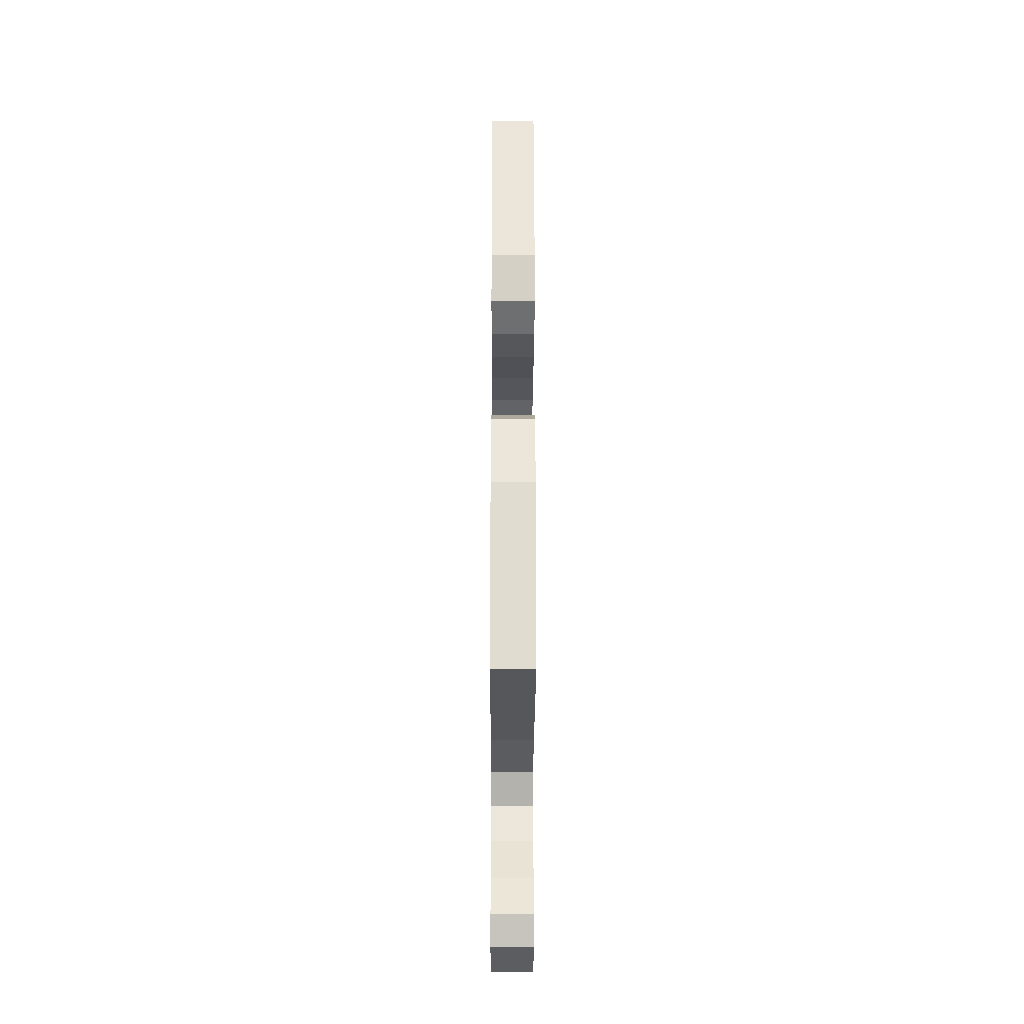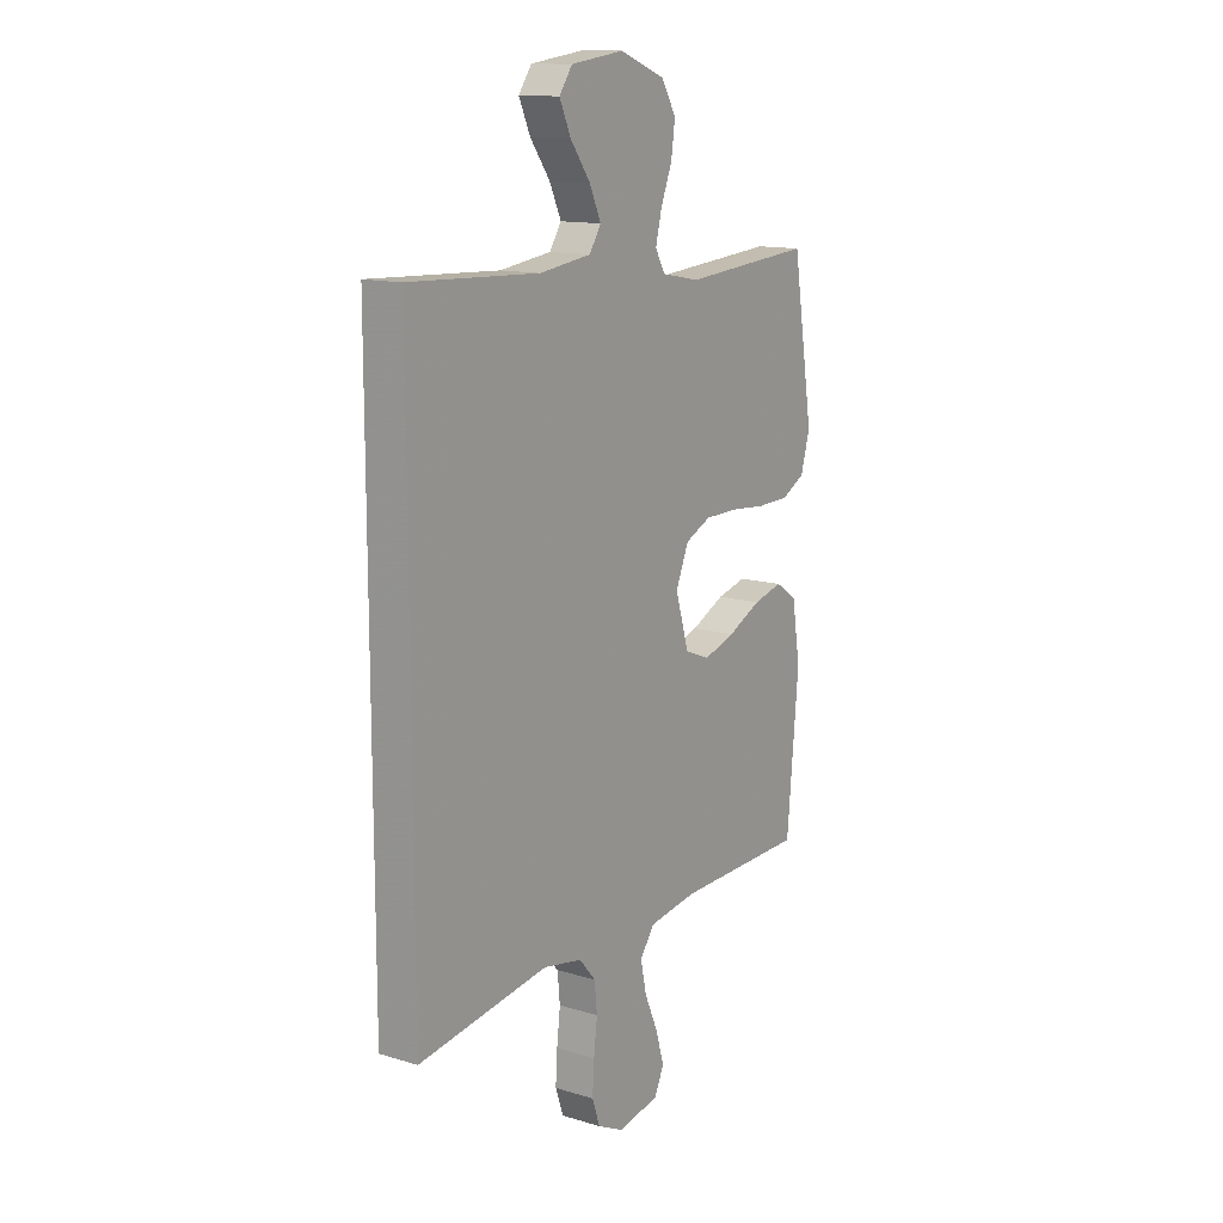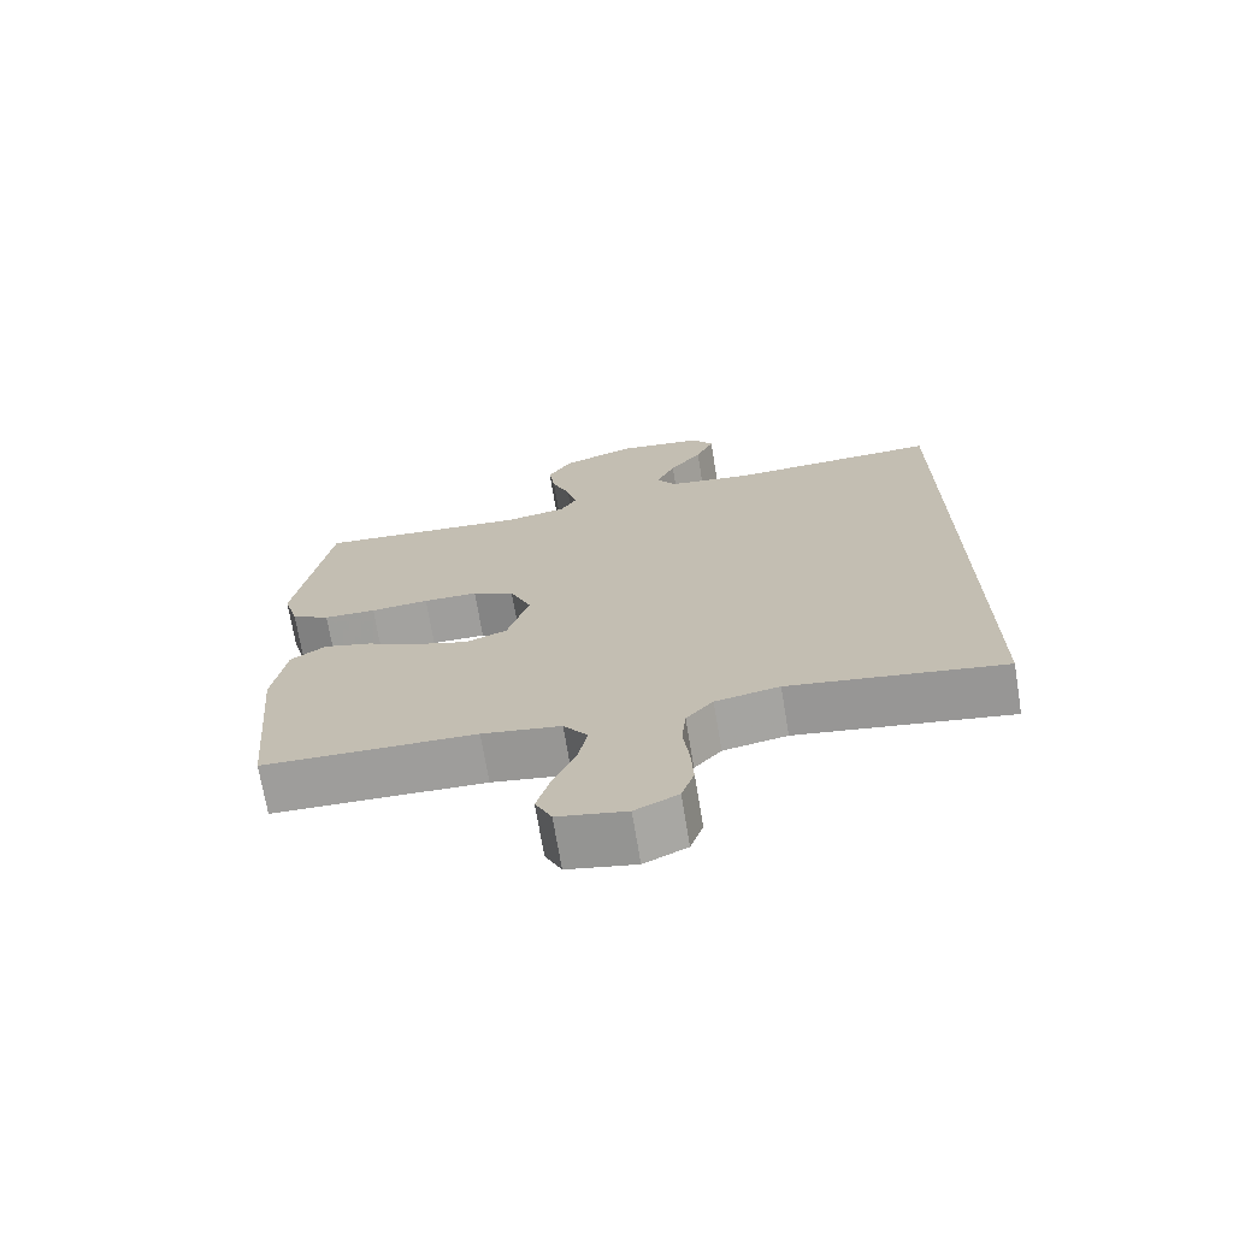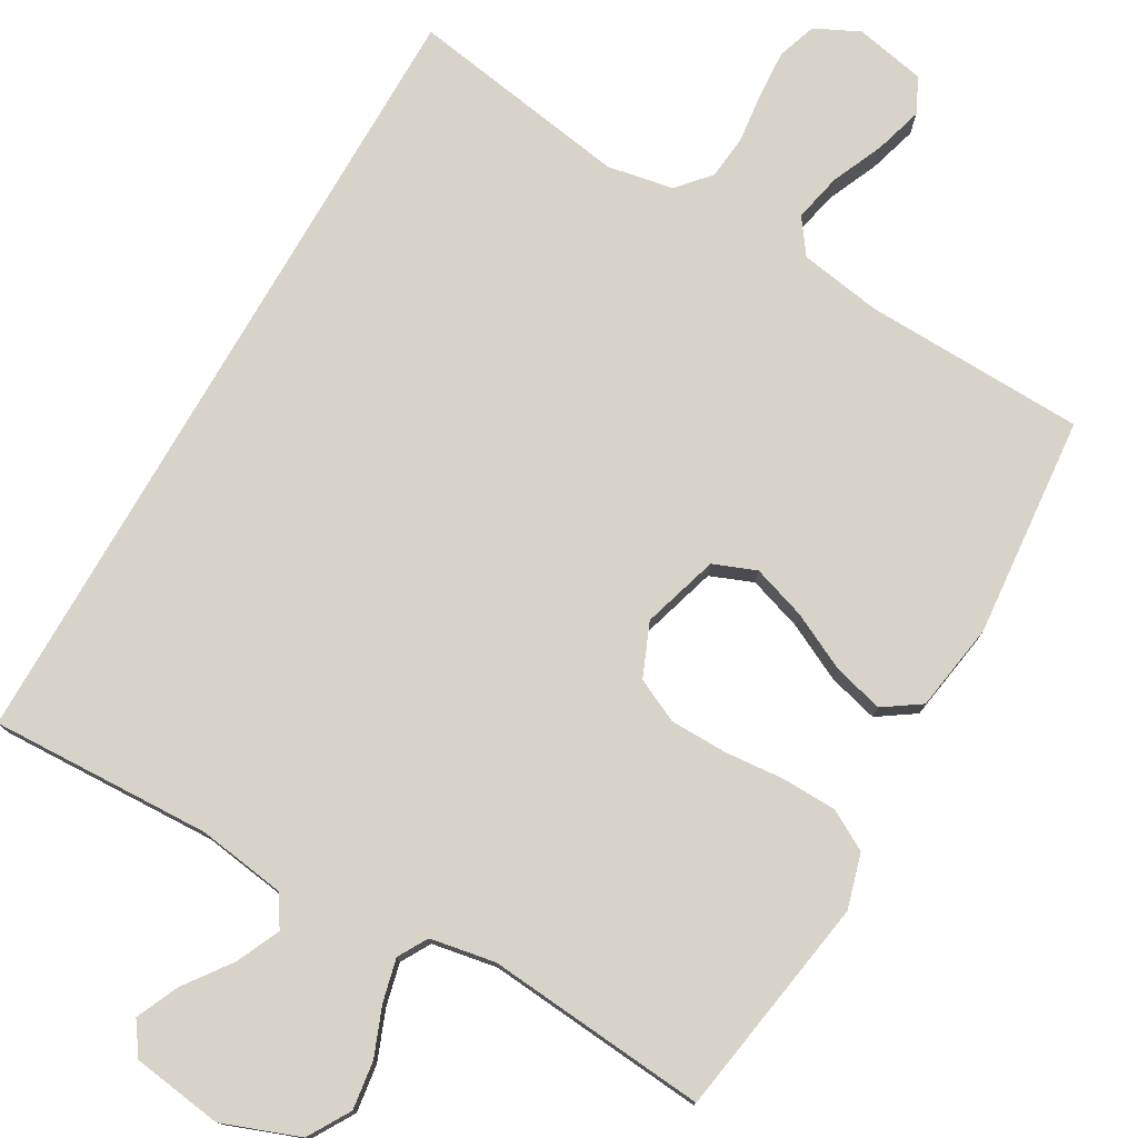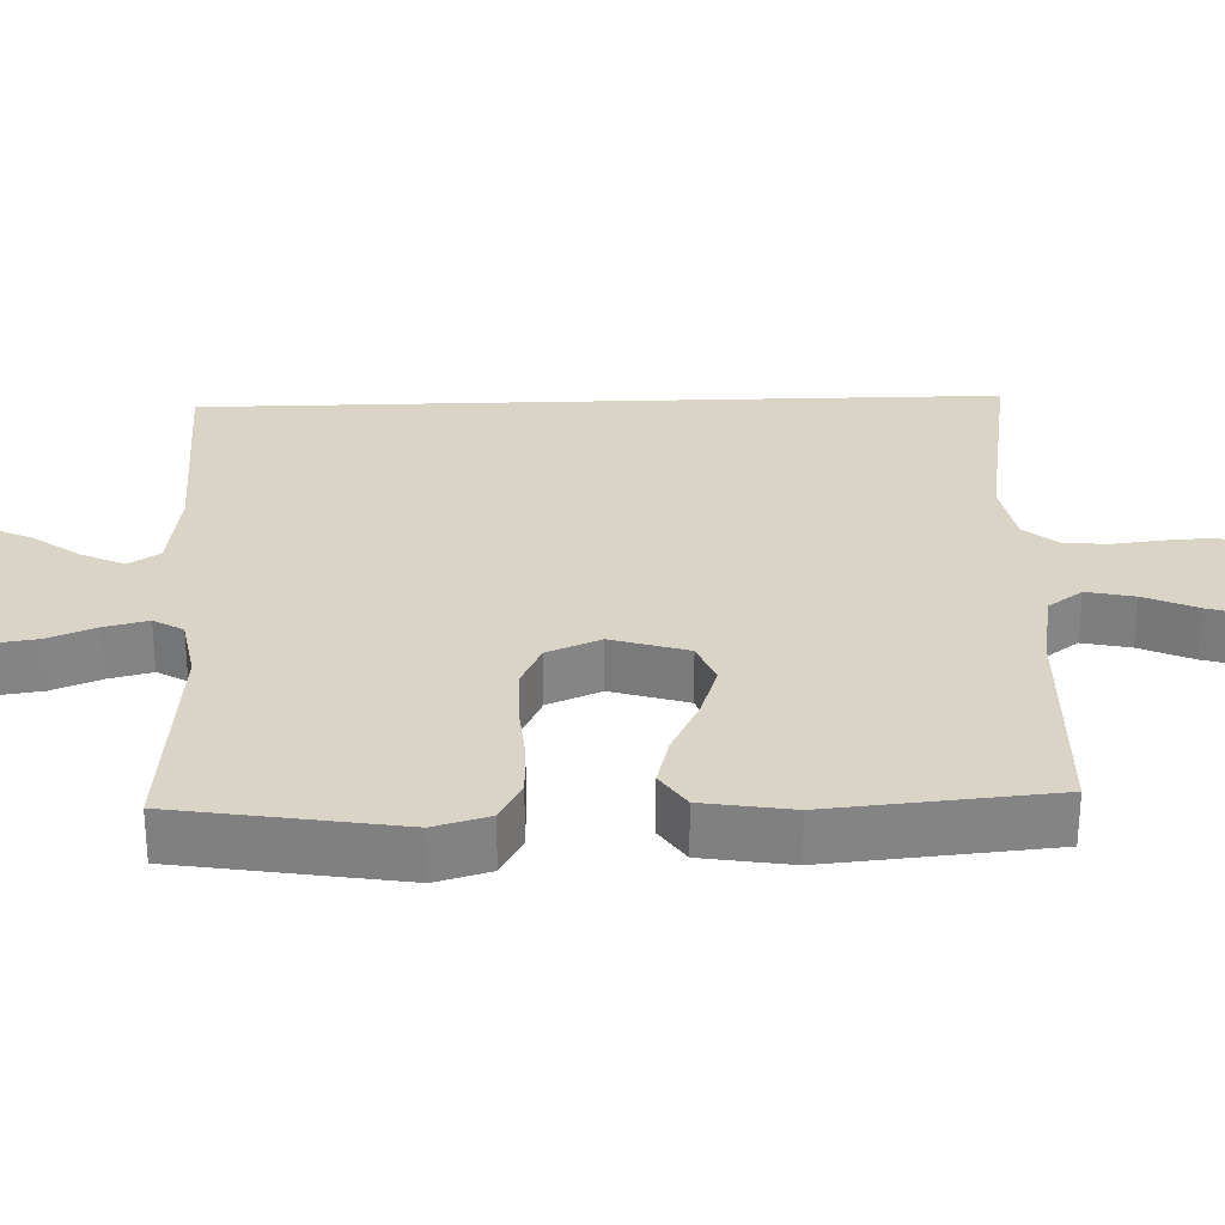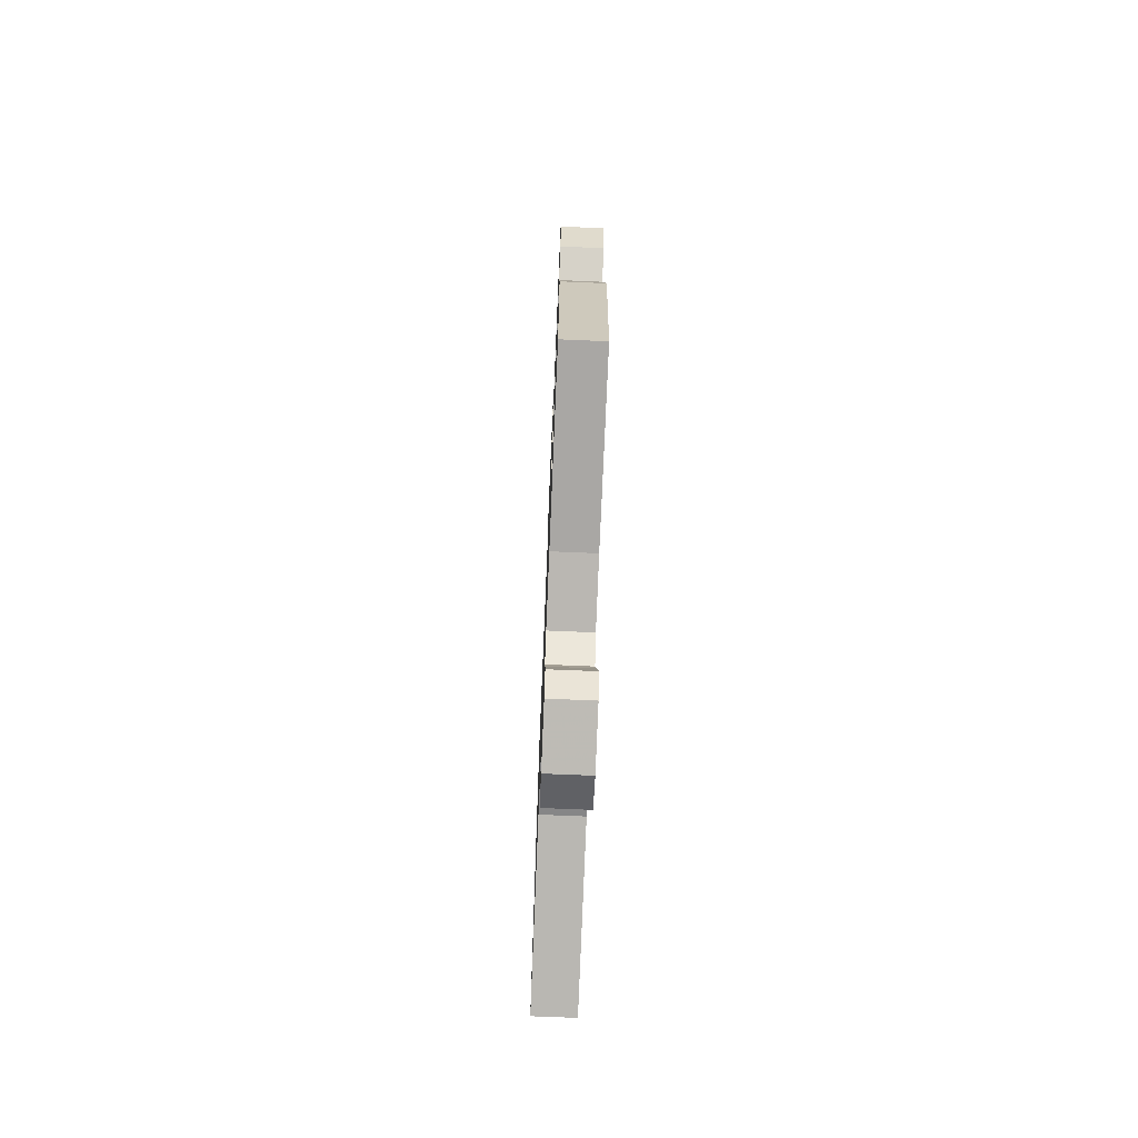
<metadata>
{"format":"obj","ext":"obj","renderer":"f3d","projection":"perspective","resolution":1024,"background":"white","views":[{"elev":-25.4,"azim":89.8,"up":"+Z"},{"elev":13.2,"azim":-55.4,"up":"+Z"},{"elev":-71.2,"azim":-170.6,"up":"+Z"},{"elev":77.1,"azim":29.9,"up":"+Y"},{"elev":28.9,"azim":88.1,"up":"+Y"},{"elev":-73.0,"azim":87.6,"up":"+Z"}]}
</metadata>
<code>
v 0.5 0.07 0.5
v 0.548 0.07 0.2
v 0.527 0.07 0.126
v 0.473 0.07 0.096
v 0.399 0.07 0.094
v 0.317 0.07 0.101
v 0.24 0.07 0.1
v 0.181 0.07 0.072
v 0.151 0.07 0
v 0.182 0.07 -0.103
v 0.24 0.07 -0.126
v 0.313 0.07 -0.102
v 0.39 0.07 -0.064
v 0.458 0.07 -0.046
v 0.508 0.07 -0.08
v 0.527 0.07 -0.2
v 0.5 0.07 -0.5
v 0.2 0.07 -0.509
v 0.089 0.07 -0.527
v 0.055 0.07 -0.574
v 0.069 0.07 -0.639
v 0.1 0.07 -0.71
v 0.119 0.07 -0.775
v 0.096 0.07 -0.823
v 0 0.07 -0.842
v -0.06 0.07 -0.813
v -0.078 0.07 -0.76
v -0.074 0.07 -0.695
v -0.066 0.07 -0.627
v -0.072 0.07 -0.567
v -0.11 0.07 -0.523
v -0.2 0.07 -0.506
v -0.5 0.07 -0.554
v -0.5 0.07 0.528
v -0.2 0.07 0.516
v -0.081 0.07 0.533
v -0.054 0.07 0.575
v -0.081 0.07 0.634
v -0.127 0.07 0.697
v -0.153 0.07 0.755
v -0.123 0.07 0.798
v 0 0.07 0.815
v 0.104 0.07 0.776
v 0.138 0.07 0.719
v 0.129 0.07 0.654
v 0.103 0.07 0.588
v 0.089 0.07 0.53
v 0.112 0.07 0.49
v 0.2 0.07 0.474
v 0.5 0 0.5
v 0.548 0 0.2
v 0.527 0 0.126
v 0.473 0 0.096
v 0.399 0 0.094
v 0.317 0 0.101
v 0.24 0 0.1
v 0.181 0 0.072
v 0.151 0 0
v 0.182 0 -0.103
v 0.24 0 -0.126
v 0.313 0 -0.102
v 0.39 0 -0.064
v 0.458 0 -0.046
v 0.508 0 -0.08
v 0.527 0 -0.2
v 0.5 0 -0.5
v 0.2 0 -0.509
v 0.089 0 -0.527
v 0.055 0 -0.574
v 0.069 0 -0.639
v 0.1 0 -0.71
v 0.119 0 -0.775
v 0.096 0 -0.823
v 0 0 -0.842
v -0.06 0 -0.813
v -0.078 0 -0.76
v -0.074 0 -0.695
v -0.066 0 -0.627
v -0.072 0 -0.567
v -0.11 0 -0.523
v -0.2 0 -0.506
v -0.5 0 -0.554
v -0.5 0 0.528
v -0.2 0 0.516
v -0.081 0 0.533
v -0.054 0 0.575
v -0.081 0 0.634
v -0.127 0 0.697
v -0.153 0 0.755
v -0.123 0 0.798
v 0 0 0.815
v 0.104 0 0.776
v 0.138 0 0.719
v 0.129 0 0.654
v 0.103 0 0.588
v 0.089 0 0.53
v 0.112 0 0.49
v 0.2 0 0.474
f 44 45 46
f 43 44 46
f 42 43 46
f 41 42 46
f 40 41 46
f 39 40 46
f 38 39 46
f 37 38 46 47
f 36 37 47 48
f 32 33 34 35
f 35 36 48
f 32 35 48
f 31 32 48
f 27 28 29
f 26 27 29
f 25 26 29
f 24 25 29
f 23 24 29
f 22 23 29
f 21 22 29
f 20 21 29 30
f 31 48 49
f 30 31 49
f 20 30 49
f 19 20 49
f 16 17 18
f 15 16 18
f 14 15 18
f 13 14 18
f 12 13 18
f 4 5 6
f 3 4 6
f 2 3 6
f 1 2 6
f 49 1 6
f 49 6 7
f 11 12 18 19
f 10 11 19
f 9 10 19
f 9 19 49
f 8 9 49
f 7 8 49
f 95 94 93
f 95 93 92
f 95 92 91
f 95 91 90
f 95 90 89
f 95 89 88
f 95 88 87
f 96 95 87 86
f 97 96 86 85
f 84 83 82 81
f 97 85 84
f 97 84 81
f 97 81 80
f 78 77 76
f 78 76 75
f 78 75 74
f 78 74 73
f 78 73 72
f 78 72 71
f 78 71 70
f 79 78 70 69
f 98 97 80
f 98 80 79
f 98 79 69
f 98 69 68
f 67 66 65
f 67 65 64
f 67 64 63
f 67 63 62
f 67 62 61
f 55 54 53
f 55 53 52
f 55 52 51
f 55 51 50
f 55 50 98
f 56 55 98
f 68 67 61 60
f 68 60 59
f 68 59 58
f 98 68 58
f 98 58 57
f 98 57 56
f 1 50 51 2
f 2 51 52 3
f 3 52 53 4
f 4 53 54 5
f 5 54 55 6
f 6 55 56 7
f 7 56 57 8
f 8 57 58 9
f 9 58 59 10
f 10 59 60 11
f 11 60 61 12
f 12 61 62 13
f 13 62 63 14
f 14 63 64 15
f 15 64 65 16
f 16 65 66 17
f 17 66 67 18
f 18 67 68 19
f 19 68 69 20
f 20 69 70 21
f 21 70 71 22
f 22 71 72 23
f 23 72 73 24
f 24 73 74 25
f 25 74 75 26
f 26 75 76 27
f 27 76 77 28
f 28 77 78 29
f 29 78 79 30
f 30 79 80 31
f 31 80 81 32
f 32 81 82 33
f 33 82 83 34
f 34 83 84 35
f 35 84 85 36
f 36 85 86 37
f 37 86 87 38
f 38 87 88 39
f 39 88 89 40
f 40 89 90 41
f 41 90 91 42
f 42 91 92 43
f 43 92 93 44
f 44 93 94 45
f 45 94 95 46
f 46 95 96 47
f 47 96 97 48
f 48 97 98 49
f 49 98 50 1

</code>
